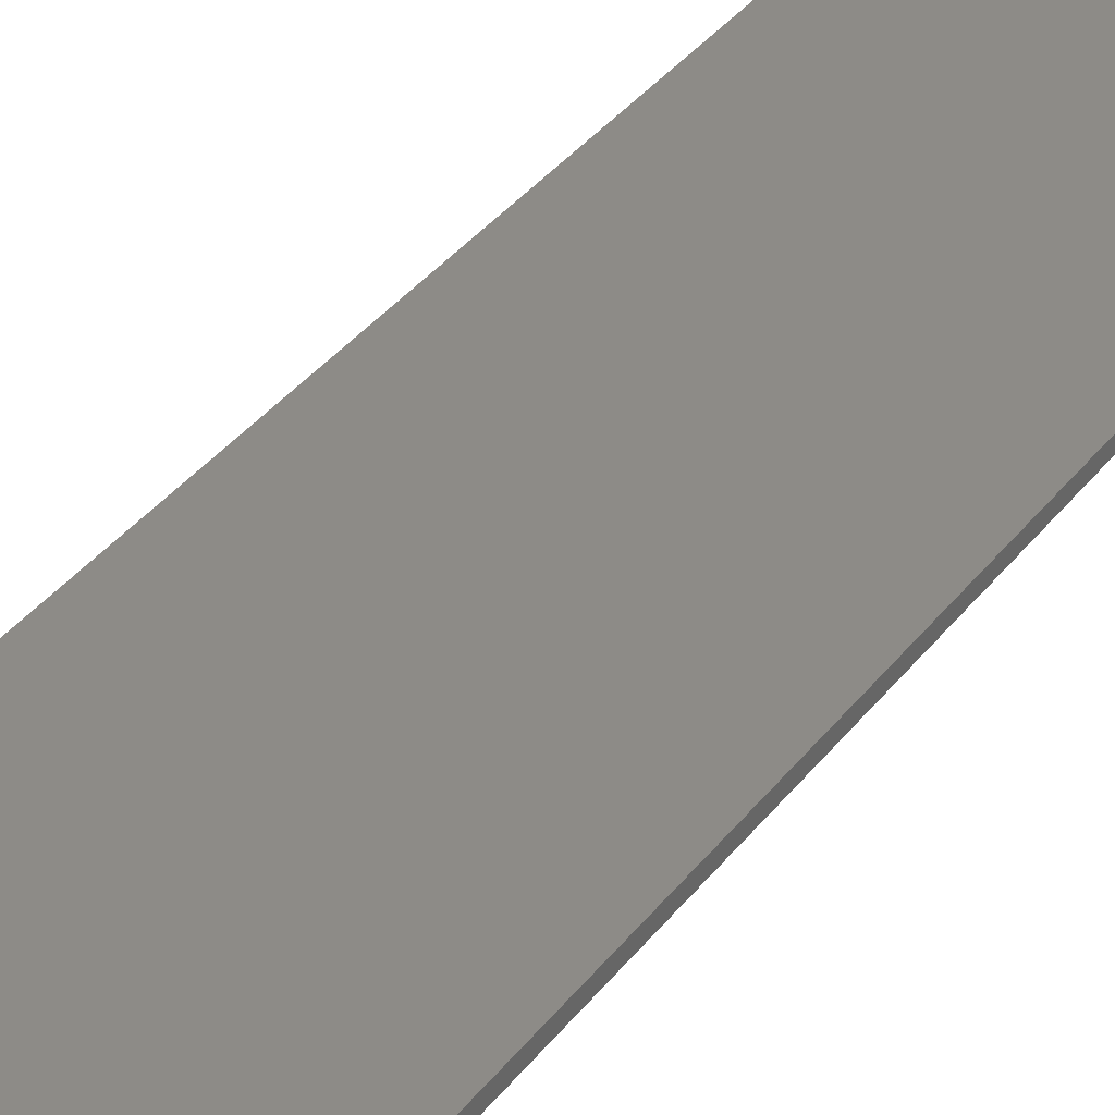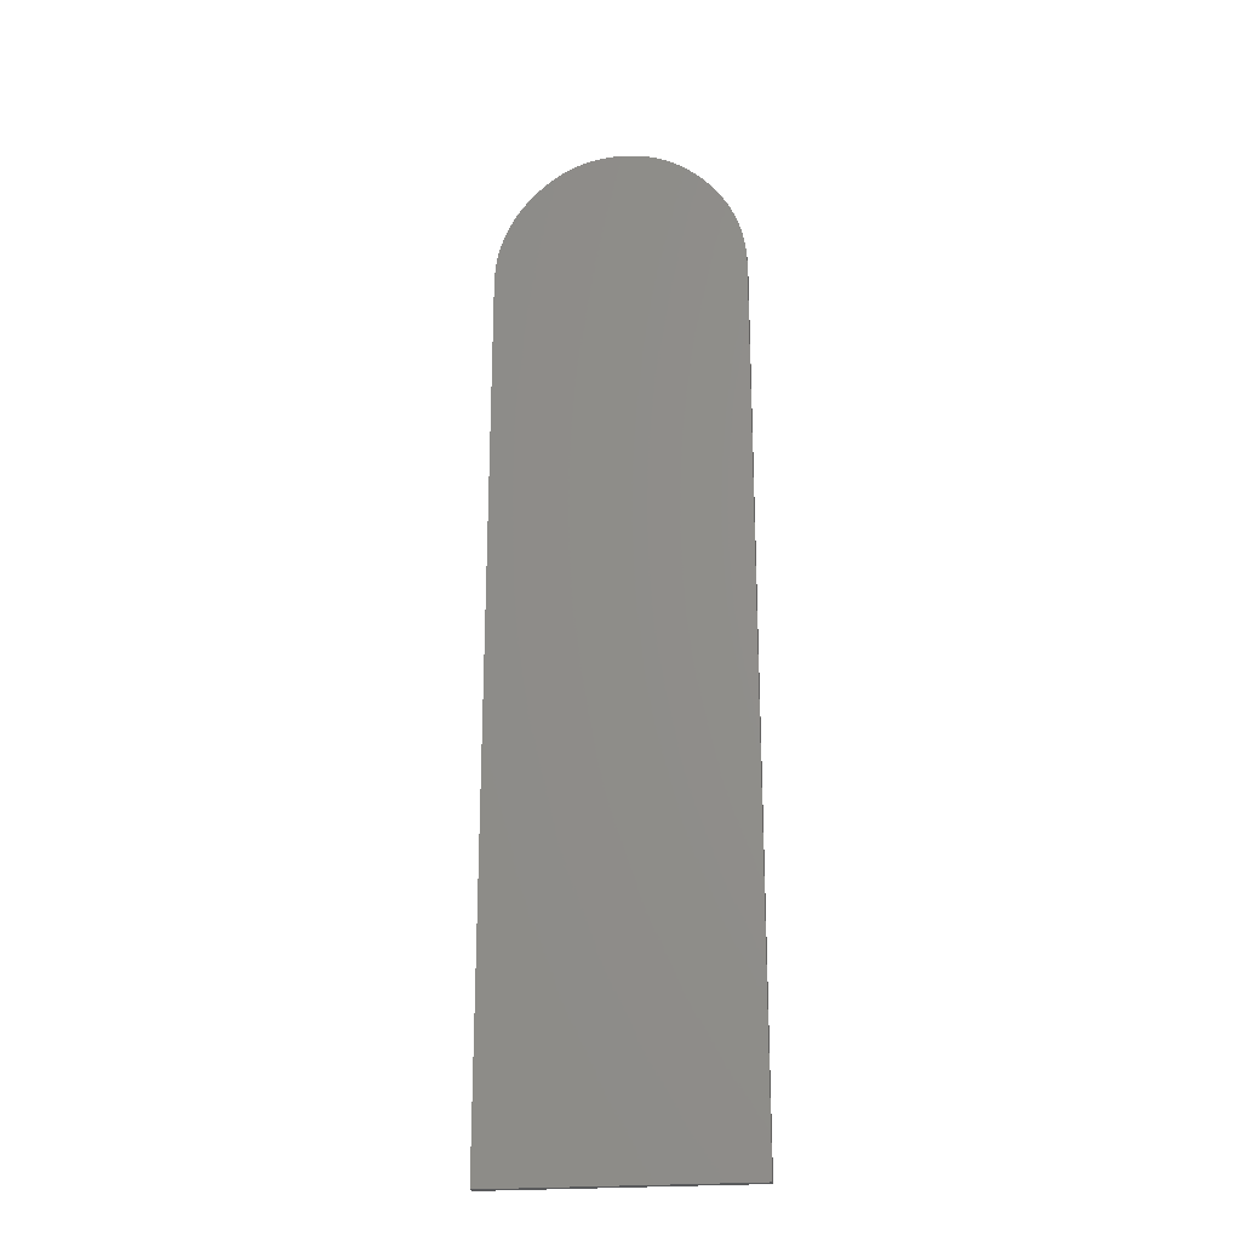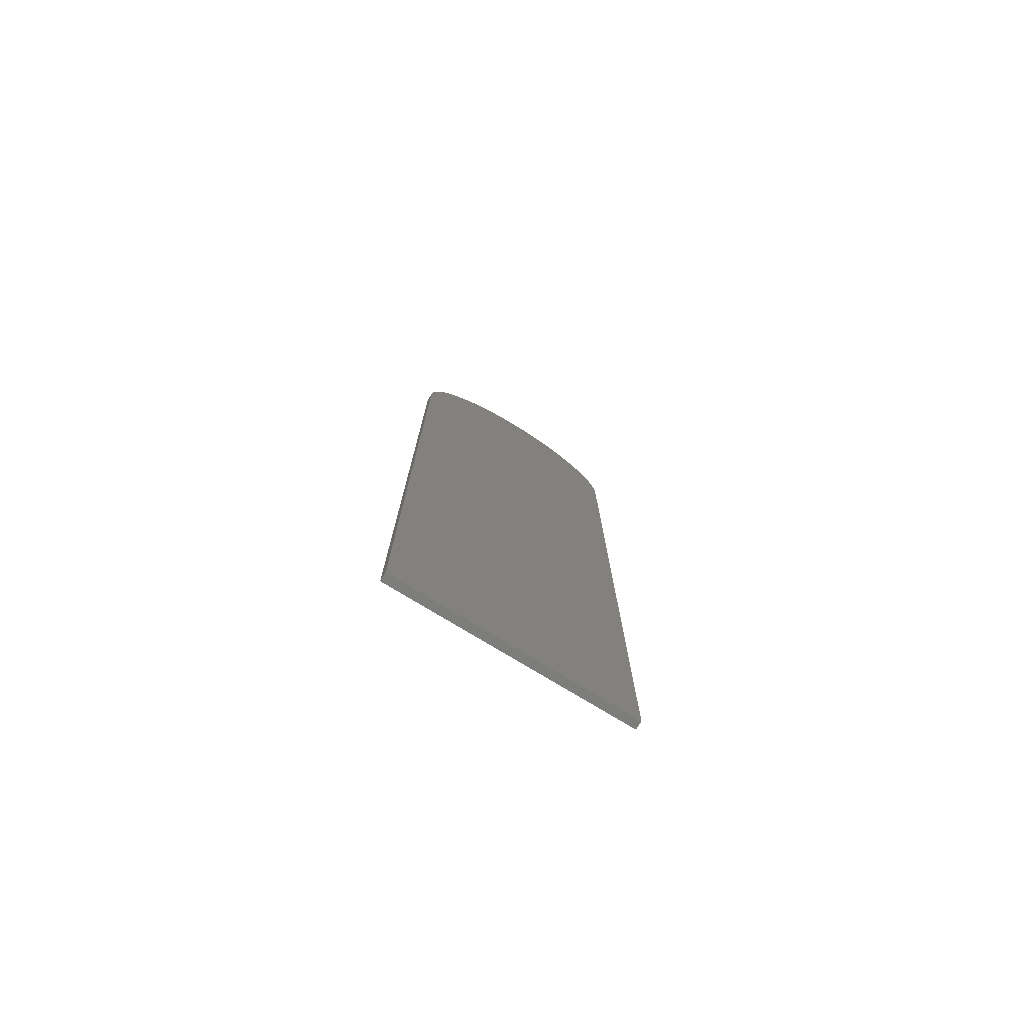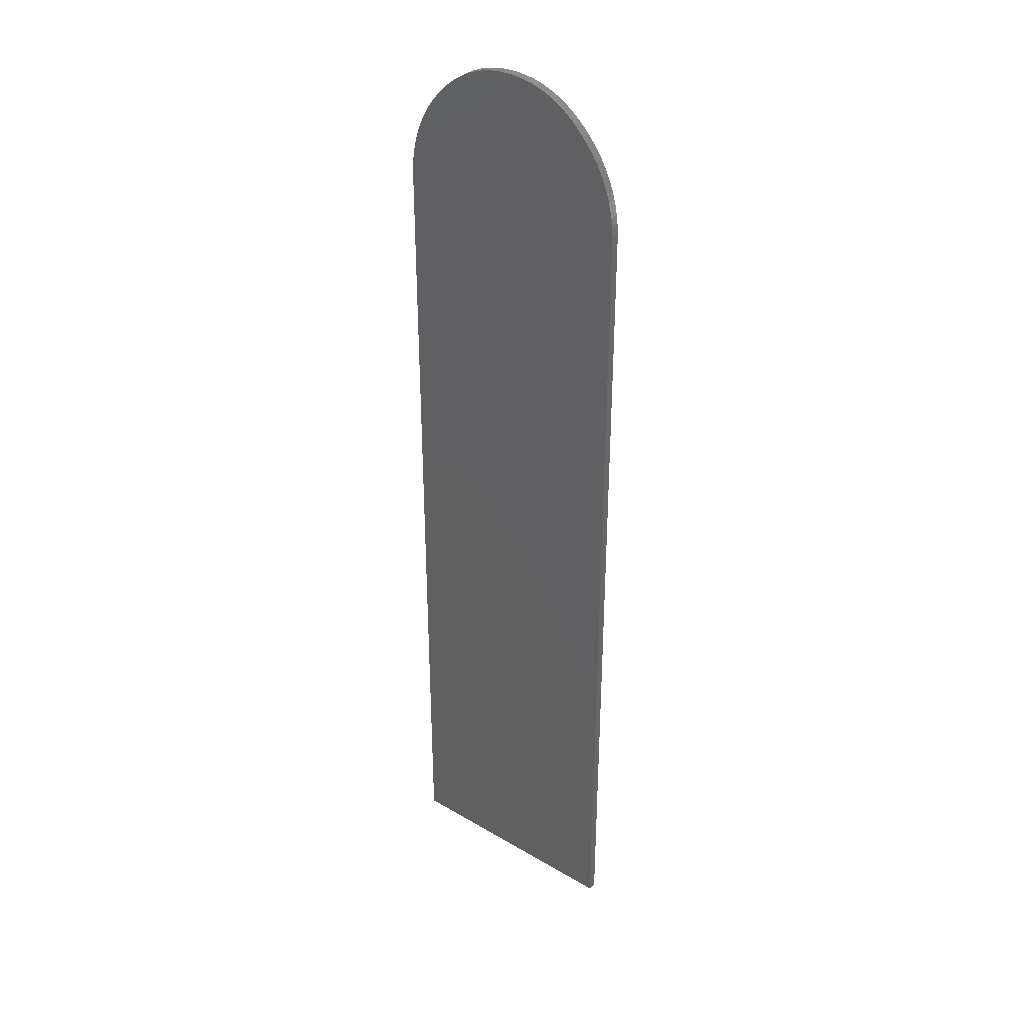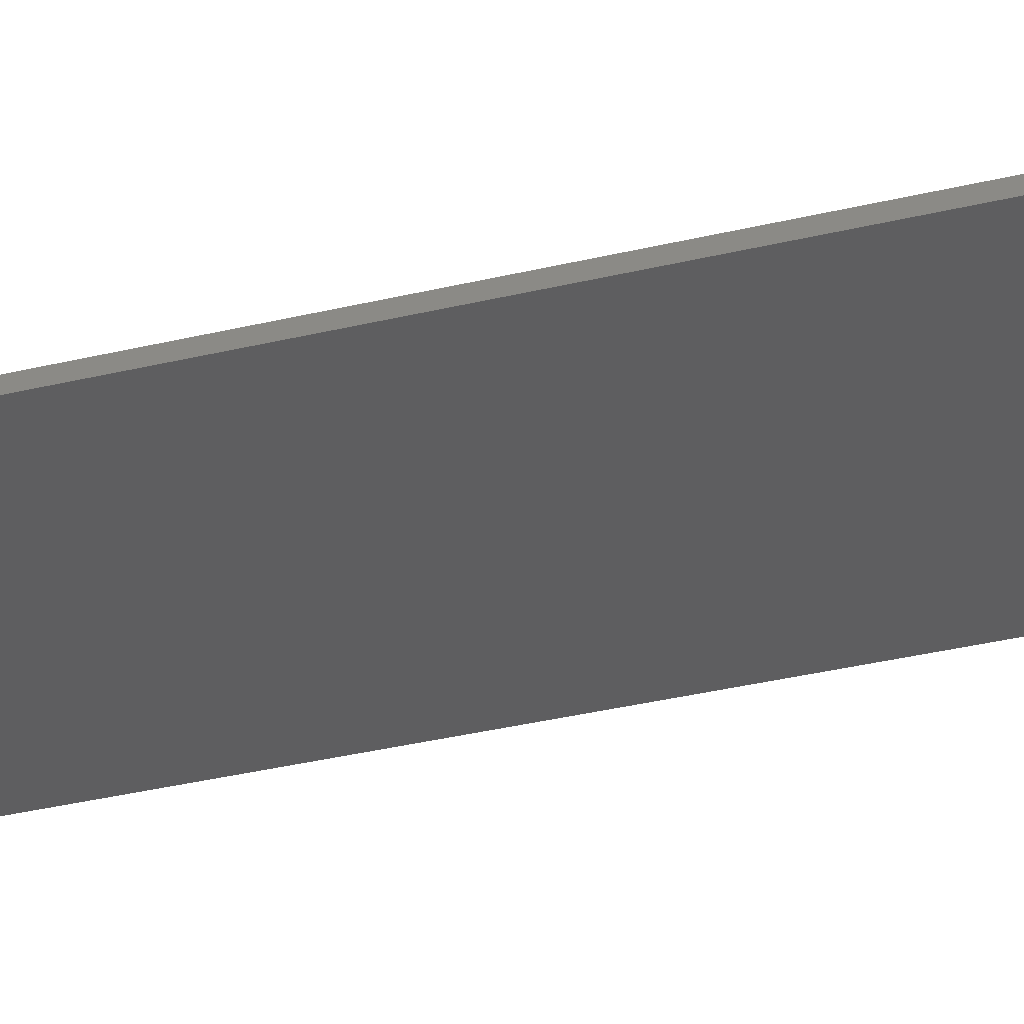
<metadata>
{"format":"stl","ext":"stl","renderer":"f3d","projection":"perspective","resolution":1024,"background":"white","views":[{"elev":34.0,"azim":-149.1,"up":"+Z"},{"elev":-23.9,"azim":8.0,"up":"+Y"},{"elev":-76.7,"azim":-31.3,"up":"+Y"},{"elev":34.9,"azim":38.1,"up":"+Y"},{"elev":-35.5,"azim":107.7,"up":"+Z"}]}
</metadata>
<code>
# stl→obj: 110 verts, 216 faces
v 26.48 33.37 -0.391
v 26.73 33.39 -0.391
v 24.84 32.74 -0.391
v 25.28 33 -0.391
v 26.23 33.33 -0.391
v 25.06 32.88 -0.391
v 25.98 33.27 -0.391
v 25.51 33.11 -0.391
v 25.74 33.2 -0.391
v 29.36 32.59 -0.391
v 27.26 33.39 -0.391
v 29.15 32.74 -0.391
v 27.52 33.37 -0.391
v 28.93 32.88 -0.391
v 28.71 33 -0.391
v 27.77 33.33 -0.391
v 28.48 33.11 -0.391
v 28.01 33.27 -0.391
v 28.25 33.2 -0.391
v 27 33.4 -0.391
v 24.63 32.59 -0.391
v 29.56 32.41 -0.391
v 24.43 32.41 -0.391
v 29.76 32.23 -0.391
v 24.23 32.23 -0.391
v 29.96 32.02 -0.391
v 24.04 32.02 -0.391
v 23.85 31.81 -0.391
v 30.14 31.81 -0.391
v 23.68 31.59 -0.391
v 30.31 31.59 -0.391
v 23.53 31.36 -0.391
v 30.46 31.36 -0.391
v 23.39 31.12 -0.391
v 30.6 31.12 -0.391
v 23.27 30.88 -0.391
v 30.73 30.88 -0.391
v 23.16 30.64 -0.391
v 30.84 30.64 -0.391
v 23.06 30.38 -0.391
v 30.93 30.38 -0.391
v 22.98 30.13 -0.391
v 31.01 30.13 -0.391
v 22.92 29.86 -0.391
v 31.08 29.86 -0.391
v 22.86 29.59 -0.391
v 31.13 29.59 -0.391
v 22.83 29.31 -0.391
v 31.17 29.31 -0.391
v 22.81 29.02 -0.391
v 31.19 29.02 -0.391
v 22.8 28.73 -0.391
v 31.2 28.73 -0.391
v 31.2 -0.7 -0.391
v 22.8 -0.7 -0.391
v 24.84 32.74 -0.091
v 26.73 33.39 -0.091
v 26.48 33.37 -0.091
v 25.06 32.88 -0.091
v 26.23 33.33 -0.091
v 25.28 33 -0.091
v 25.98 33.27 -0.091
v 25.51 33.11 -0.091
v 25.74 33.2 -0.091
v 29.15 32.74 -0.091
v 27.26 33.39 -0.091
v 29.36 32.59 -0.091
v 27.52 33.37 -0.091
v 28.93 32.88 -0.091
v 27.77 33.33 -0.091
v 28.71 33 -0.091
v 28.01 33.27 -0.091
v 28.48 33.11 -0.091
v 28.25 33.2 -0.091
v 27 33.4 -0.091
v 24.63 32.59 -0.091
v 29.56 32.41 -0.091
v 24.43 32.41 -0.091
v 29.76 32.23 -0.091
v 24.23 32.23 -0.091
v 29.96 32.02 -0.091
v 24.04 32.02 -0.091
v 23.85 31.81 -0.091
v 30.14 31.81 -0.091
v 23.68 31.59 -0.091
v 30.31 31.59 -0.091
v 23.53 31.36 -0.091
v 30.46 31.36 -0.091
v 23.39 31.12 -0.091
v 30.6 31.12 -0.091
v 23.27 30.88 -0.091
v 30.73 30.88 -0.091
v 23.16 30.64 -0.091
v 30.84 30.64 -0.091
v 23.06 30.38 -0.091
v 30.93 30.38 -0.091
v 22.98 30.13 -0.091
v 31.01 30.13 -0.091
v 22.92 29.86 -0.091
v 31.08 29.86 -0.091
v 22.86 29.59 -0.091
v 31.13 29.59 -0.091
v 22.83 29.31 -0.091
v 31.17 29.31 -0.091
v 22.81 29.02 -0.091
v 31.19 29.02 -0.091
v 22.8 28.73 -0.091
v 31.2 28.73 -0.091
v 31.2 -0.7 -0.091
v 22.8 -0.7 -0.091
f 1 2 3
f 4 5 6
f 7 5 4
f 4 8 7
f 7 8 9
f 6 5 1
f 3 6 1
f 10 11 12
f 12 11 13
f 14 12 13
f 15 14 16
f 17 15 18
f 19 17 18
f 18 15 16
f 16 14 13
f 10 20 11
f 2 21 3
f 2 20 21
f 21 20 10
f 22 21 10
f 22 23 21
f 22 24 23
f 23 24 25
f 25 24 26
f 27 25 26
f 28 27 26
f 29 28 26
f 29 30 28
f 29 31 30
f 30 31 32
f 32 31 33
f 34 32 33
f 35 34 33
f 35 36 34
f 35 37 36
f 36 37 38
f 38 37 39
f 40 38 39
f 41 40 39
f 41 42 40
f 41 43 42
f 42 43 44
f 44 43 45
f 46 44 45
f 47 46 45
f 47 48 46
f 47 49 48
f 48 49 50
f 50 49 51
f 52 50 51
f 53 52 51
f 53 54 52
f 52 54 55
f 56 57 58
f 59 60 61
f 61 60 62
f 62 63 61
f 64 63 62
f 58 60 59
f 58 59 56
f 65 66 67
f 68 66 65
f 68 65 69
f 70 69 71
f 72 71 73
f 72 73 74
f 70 71 72
f 68 69 70
f 66 75 67
f 56 76 57
f 76 75 57
f 67 75 76
f 67 76 77
f 76 78 77
f 78 79 77
f 80 79 78
f 81 79 80
f 81 80 82
f 81 82 83
f 81 83 84
f 83 85 84
f 85 86 84
f 87 86 85
f 88 86 87
f 88 87 89
f 88 89 90
f 89 91 90
f 91 92 90
f 93 92 91
f 94 92 93
f 94 93 95
f 94 95 96
f 95 97 96
f 97 98 96
f 99 98 97
f 100 98 99
f 100 99 101
f 100 101 102
f 101 103 102
f 103 104 102
f 105 104 103
f 106 104 105
f 106 105 107
f 106 107 108
f 107 109 108
f 110 109 107
f 51 108 53
f 51 106 108
f 49 106 51
f 49 104 106
f 47 104 49
f 47 102 104
f 45 102 47
f 45 100 102
f 43 100 45
f 43 98 100
f 41 98 43
f 41 96 98
f 39 96 41
f 39 94 96
f 37 94 39
f 37 92 94
f 35 92 37
f 35 90 92
f 33 90 35
f 33 88 90
f 31 88 33
f 31 86 88
f 29 86 31
f 29 84 86
f 26 84 29
f 26 81 84
f 24 81 26
f 24 79 81
f 22 79 24
f 22 77 79
f 10 77 22
f 10 67 77
f 12 67 10
f 12 65 67
f 14 65 12
f 14 69 65
f 15 69 14
f 15 71 69
f 17 71 15
f 17 73 71
f 19 73 17
f 19 74 73
f 18 74 19
f 18 72 74
f 16 72 18
f 16 70 72
f 13 70 16
f 13 68 70
f 11 68 13
f 11 66 68
f 20 66 11
f 20 75 66
f 2 75 20
f 2 57 75
f 1 57 2
f 1 58 57
f 5 58 1
f 5 60 58
f 7 60 5
f 7 62 60
f 9 62 7
f 9 64 62
f 8 64 9
f 8 63 64
f 4 63 8
f 4 61 63
f 6 61 4
f 6 59 61
f 3 59 6
f 3 56 59
f 21 56 3
f 21 76 56
f 23 76 21
f 23 78 76
f 25 78 23
f 25 80 78
f 27 80 25
f 27 82 80
f 28 82 27
f 28 83 82
f 30 83 28
f 30 85 83
f 32 85 30
f 32 87 85
f 34 87 32
f 34 89 87
f 36 89 34
f 36 91 89
f 38 91 36
f 38 93 91
f 40 93 38
f 40 95 93
f 42 95 40
f 42 97 95
f 44 97 42
f 44 99 97
f 46 99 44
f 46 101 99
f 48 101 46
f 48 103 101
f 50 103 48
f 50 105 103
f 52 105 50
f 52 107 105
f 55 107 52
f 55 110 107
f 54 110 55
f 54 109 110
f 53 109 54
f 53 108 109

</code>
